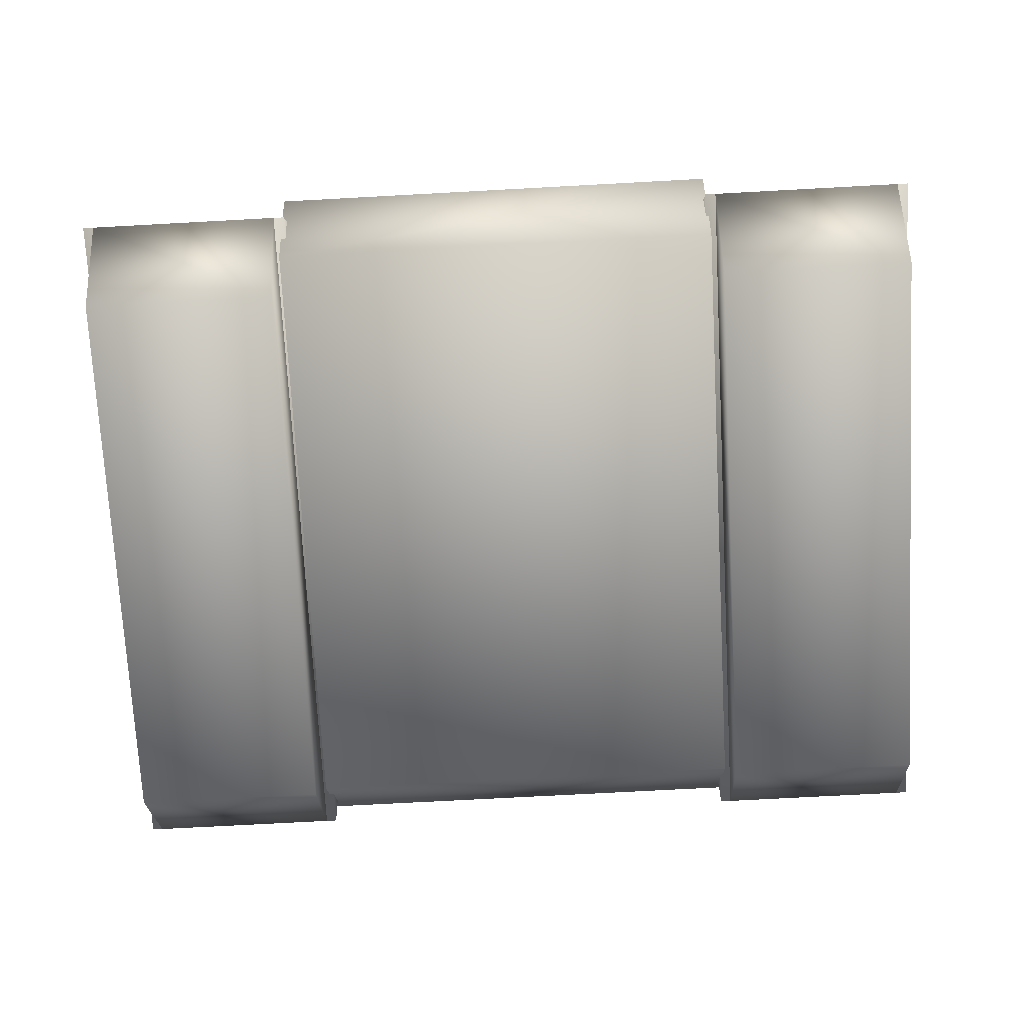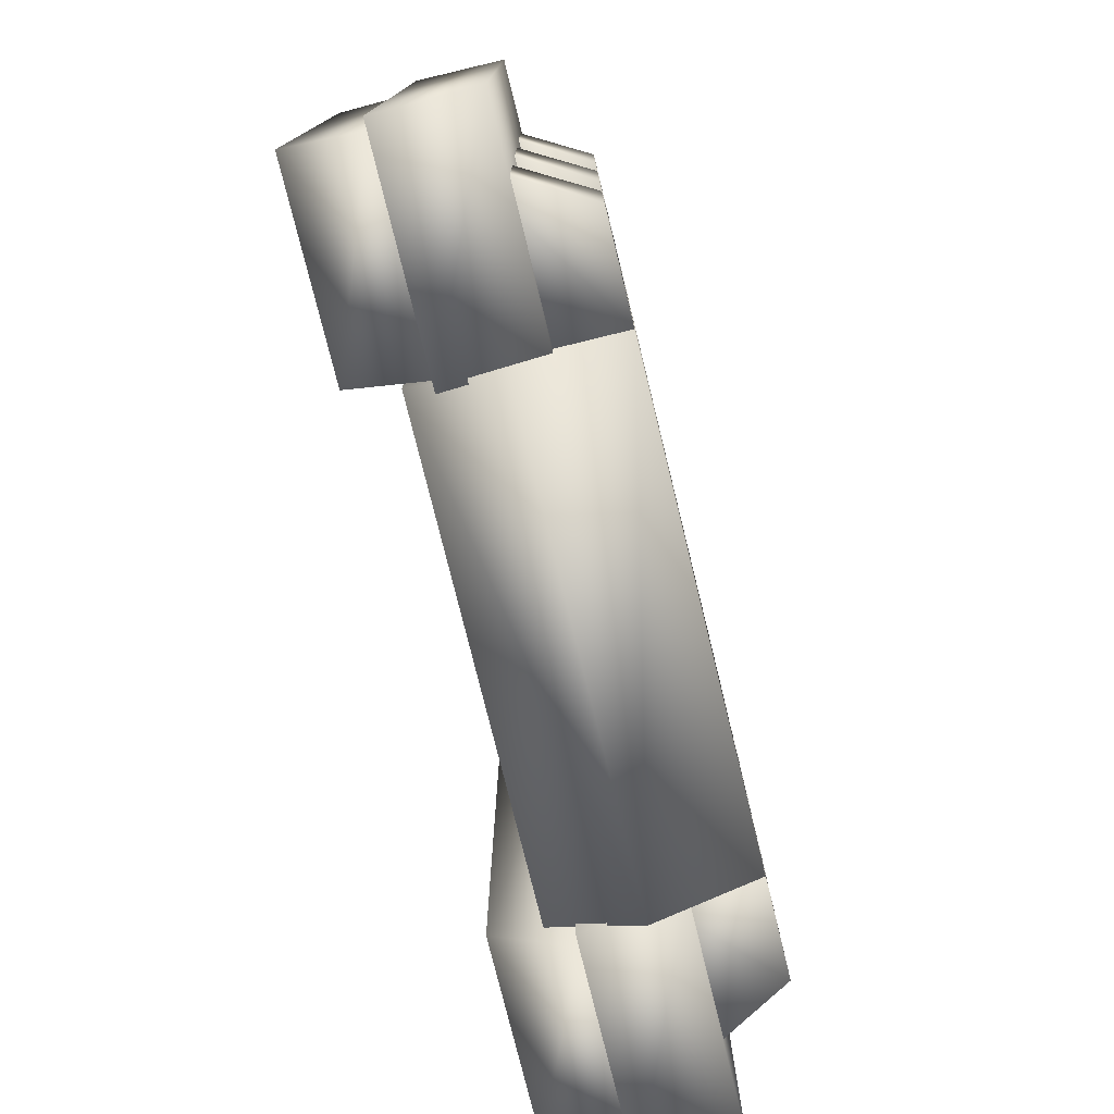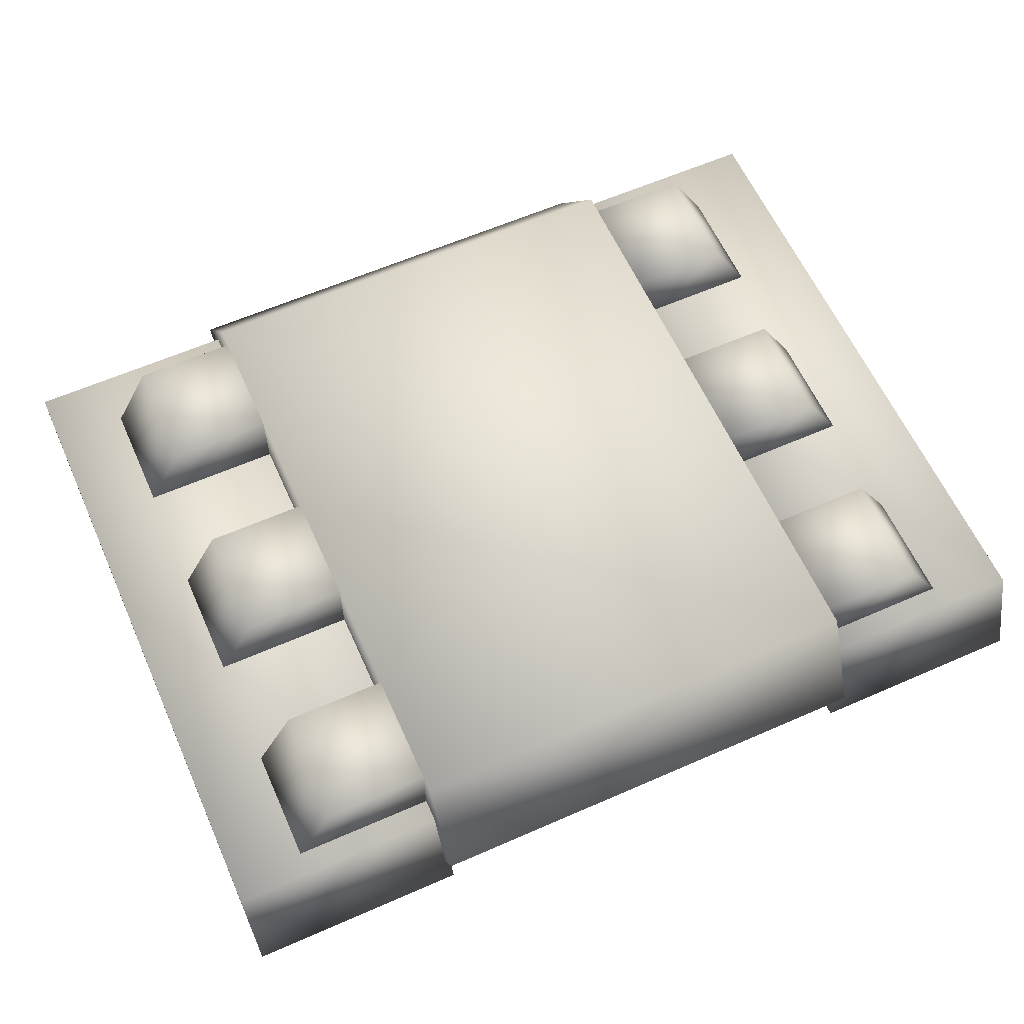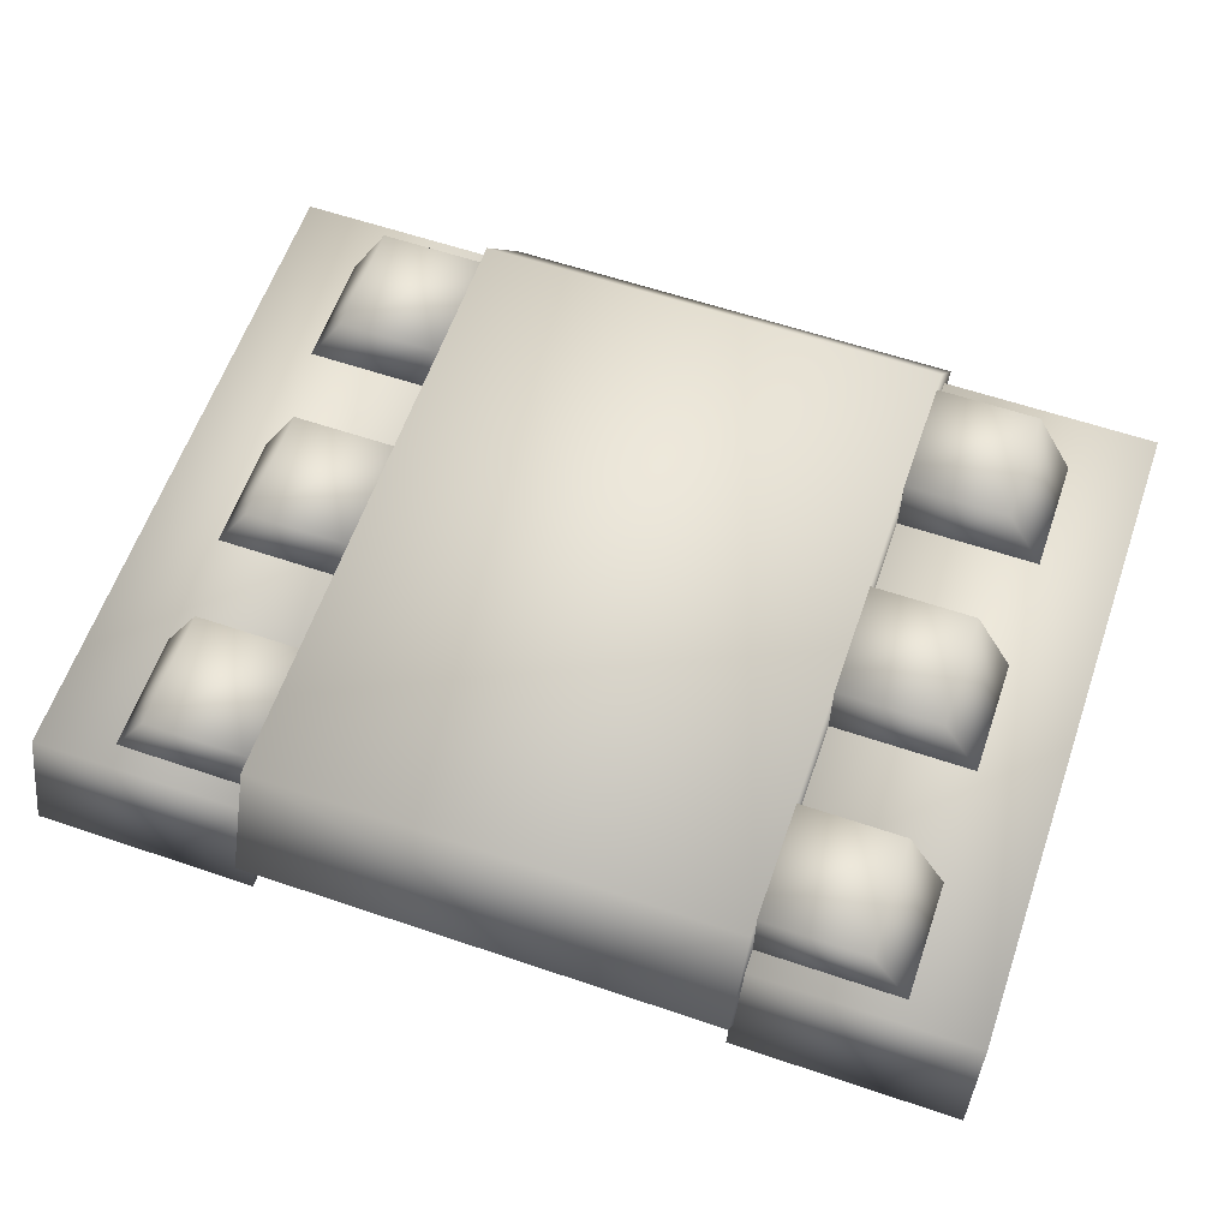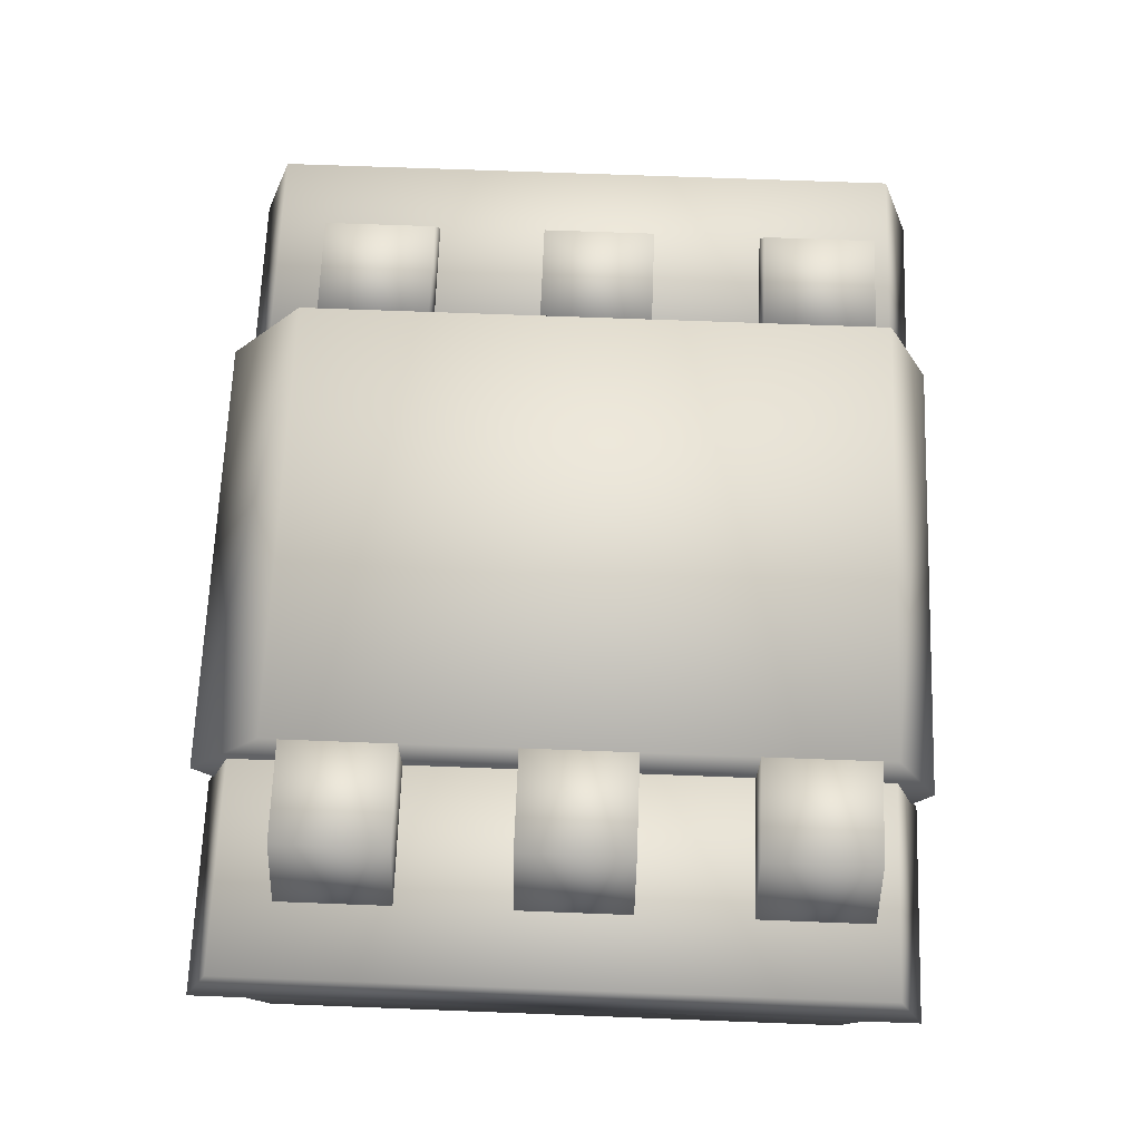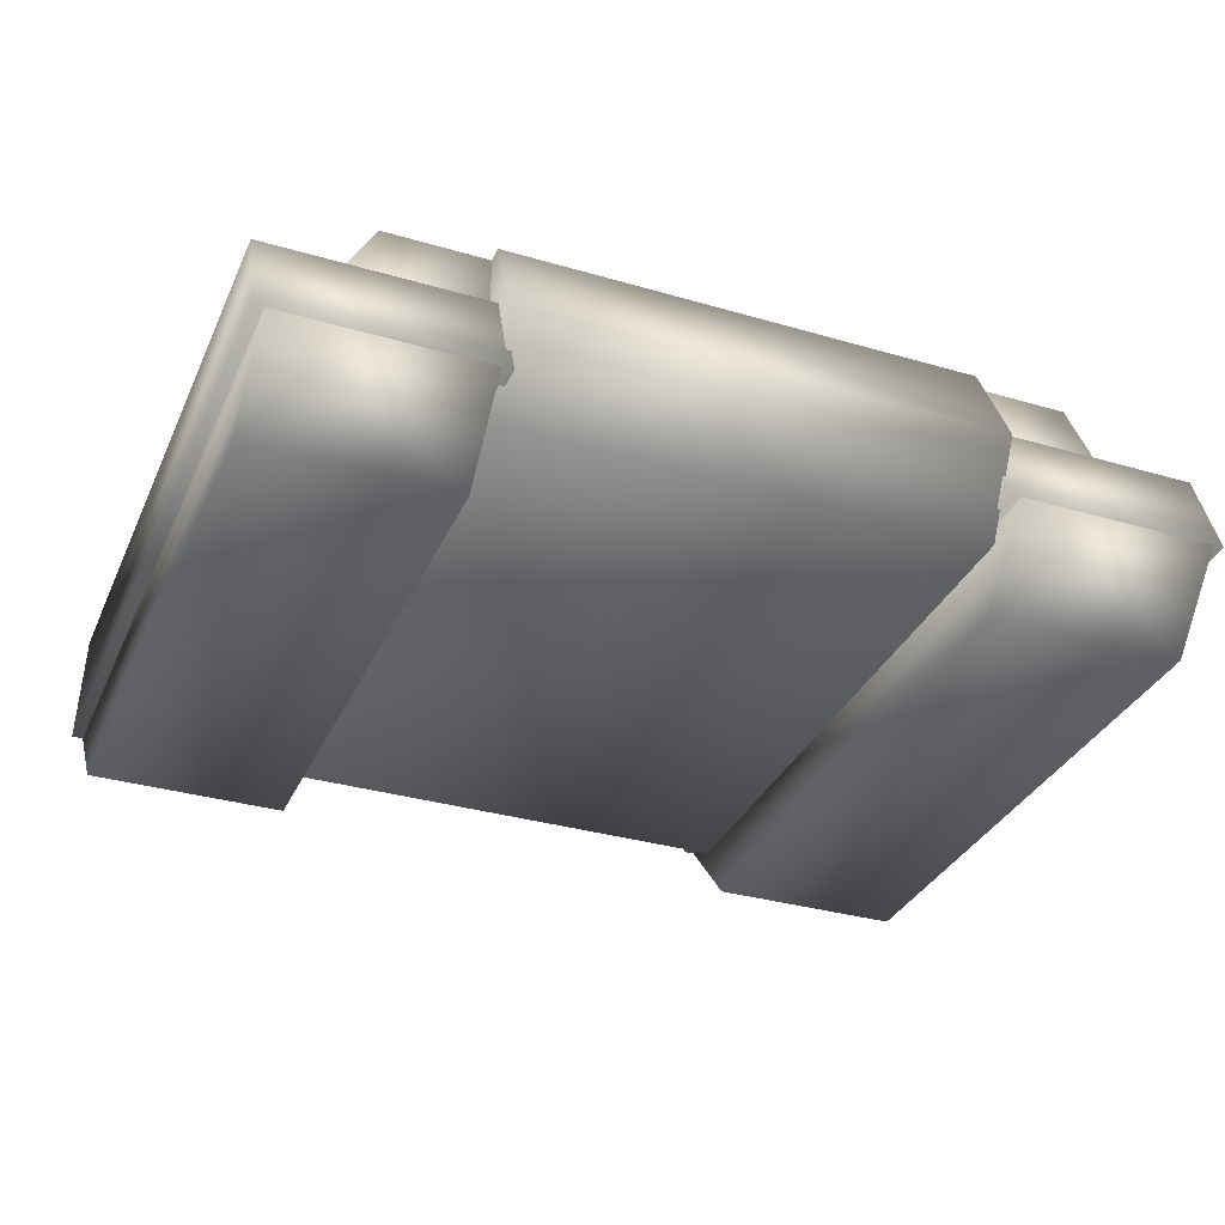
<metadata>
{"format":"obj","ext":"obj","renderer":"f3d","projection":"perspective","resolution":1024,"background":"white","views":[{"elev":-73.3,"azim":-176.9,"up":"+Y"},{"elev":-76.9,"azim":103.8,"up":"+Z"},{"elev":61.1,"azim":155.9,"up":"+Y"},{"elev":60.6,"azim":-160.9,"up":"+Y"},{"elev":67.4,"azim":92.2,"up":"+Y"},{"elev":-33.4,"azim":158.2,"up":"+Y"}]}
</metadata>
<code>
o cube25_copy34
v -2.3 1.5 -2.08
v -2.7 0.8 -2.08
v -1.6 1.5 -2.08
v -1.6 0.8 -2.08
v -1.6 0.8 -1.292
v -1.6 1.5 -1.292
v -2.7 0.8 -1.292
v -2.3 1.5 -1.292
g cube25_copy34_default
f 1 3 4 2
f 2 7 8 1
f 3 1 8 6
f 5 7 2 4
f 6 5 4 3
f 7 5 6 8
o cube25_copy33
v -1.6 1.5 -0.5033
v -1.6 0.8 -0.5033
v -2.7 0.8 -0.5033
v -2.3 1.5 -0.5033
v -1.6 0.8 0.285
v -1.6 1.5 0.285
v -2.7 0.8 0.285
v -2.3 1.5 0.285
g cube25_copy33_default
f 9 12 16 14
f 11 15 16 12
f 12 9 10 11
f 13 15 11 10
f 14 13 10 9
f 15 13 14 16
o cube25_copy32
v -1.6 1.5 1.073
v -1.6 0.8 1.073
v -2.7 0.8 1.073
v -2.3 1.5 1.073
v -1.6 0.8 1.862
v -1.6 1.5 1.862
v -2.7 0.8 1.862
v -2.3 1.5 1.862
g cube25_copy32_default
f 17 20 24 22
f 19 23 24 20
f 20 17 18 19
f 21 23 19 18
f 22 21 18 17
f 23 21 22 24
o cube25_cut30
v 2.3 1.5 -2.08
v 2.7 0.8 -2.08
v 1.6 1.5 -2.08
v 1.6 0.8 -2.08
v 1.6 0.8 -1.292
v 1.6 1.5 -1.292
v 2.7 0.8 -1.292
v 2.3 1.5 -1.292
g cube25_cut30_default
f 25 32 31 26
f 26 28 27 25
f 27 28 29 30
f 28 26 31 29
f 30 32 25 27
f 32 30 29 31
o cube25_cut29
v 1.6 1.5 -0.5033
v 1.6 0.8 -0.5033
v 2.7 0.8 -0.5033
v 2.3 1.5 -0.5033
v 1.6 0.8 0.285
v 1.6 1.5 0.285
v 2.7 0.8 0.285
v 2.3 1.5 0.285
g cube25_cut29_default
f 33 34 37 38
f 34 35 39 37
f 35 34 33 36
f 36 40 39 35
f 38 40 36 33
f 40 38 37 39
o cube25_cut27
v 1.6 1.5 1.073
v 1.6 0.8 1.073
v 2.7 0.8 1.073
v 2.3 1.5 1.073
v 1.6 0.8 1.862
v 1.6 1.5 1.862
v 2.7 0.8 1.862
v 2.3 1.5 1.862
g cube25_cut27_default
f 41 42 45 46
f 42 43 47 45
f 43 42 41 44
f 44 48 47 43
f 46 48 44 41
f 48 46 45 47
o cube25
v -1.6 0.2 2.1
v -1.6 1.5 1.99
v 1.6 1.5 1.99
v 1.6 0.2 2.1
v -1.6 0.2 -2.19
v -1.6 1.5 -2.19
v 1.6 1.5 -2.19
v 1.6 0.2 -2.19
v 1.6 0.8 -2.52
v -1.6 0.8 -2.52
v 1.6 0.8 2.54
v -1.6 0.8 2.54
g cube25_default
f 49 52 59 60
f 49 53 56 52
f 50 60 59 51
f 51 55 54 50
f 54 58 60 50
f 55 57 58 54
f 56 57 59 52
f 58 57 56 53
f 59 57 55 51
f 60 58 53 49
o Cube16_cut24
v -3.006 -0.1581 -1.963
v -3.006 -0.1581 1.983
v -1.655 -0.1581 -1.963
v -1.655 -0.1581 1.983
v -1.655 0.3919 2.476
v -3.006 0.3919 2.476
v -3.006 0.3919 -2.456
v -1.655 0.3919 -2.456
g Cube16_cut24_default2
f 61 63 64 62
f 61 67 68 63
f 62 66 67 61
f 63 68 65 64
f 64 65 66 62
f 67 66 65 68
o Cube16_cut23
v 1.641 -0.1581 -1.963
v 1.641 -0.1581 1.983
v 2.991 -0.1581 -1.963
v 2.991 -0.1581 1.983
v 2.991 0.3919 2.476
v 1.641 0.3919 2.476
v 1.641 0.3919 -2.456
v 2.991 0.3919 -2.456
g Cube16_cut23_default2
f 69 71 72 70
f 69 75 76 71
f 70 74 75 69
f 71 76 73 72
f 72 73 74 70
f 75 74 73 76
o Cube16_extract22
v -3.081 1.042 -2.236
v -3.081 1.042 2.256
v -1.58 1.042 -2.236
v -1.58 1.042 2.256
v -1.58 0.3919 2.476
v -3.081 0.3919 2.476
v -3.081 0.3919 -2.456
v -1.58 0.3919 -2.456
g Cube16_extract22_default2
f 77 83 82 78
f 78 80 79 77
f 78 82 81 80
f 79 84 83 77
f 80 81 84 79
f 84 81 82 83
o Cube16_extract21
v 1.566 1.042 -2.236
v 1.566 1.042 2.256
v 3.066 1.042 -2.236
v 3.066 1.042 2.256
v 3.066 0.3919 2.476
v 1.566 0.3919 2.476
v 1.566 0.3919 -2.456
v 3.066 0.3919 -2.456
g Cube16_extract21_default2
f 85 91 90 86
f 86 88 87 85
f 86 90 89 88
f 87 92 91 85
f 88 89 92 87
f 92 89 90 91

</code>
